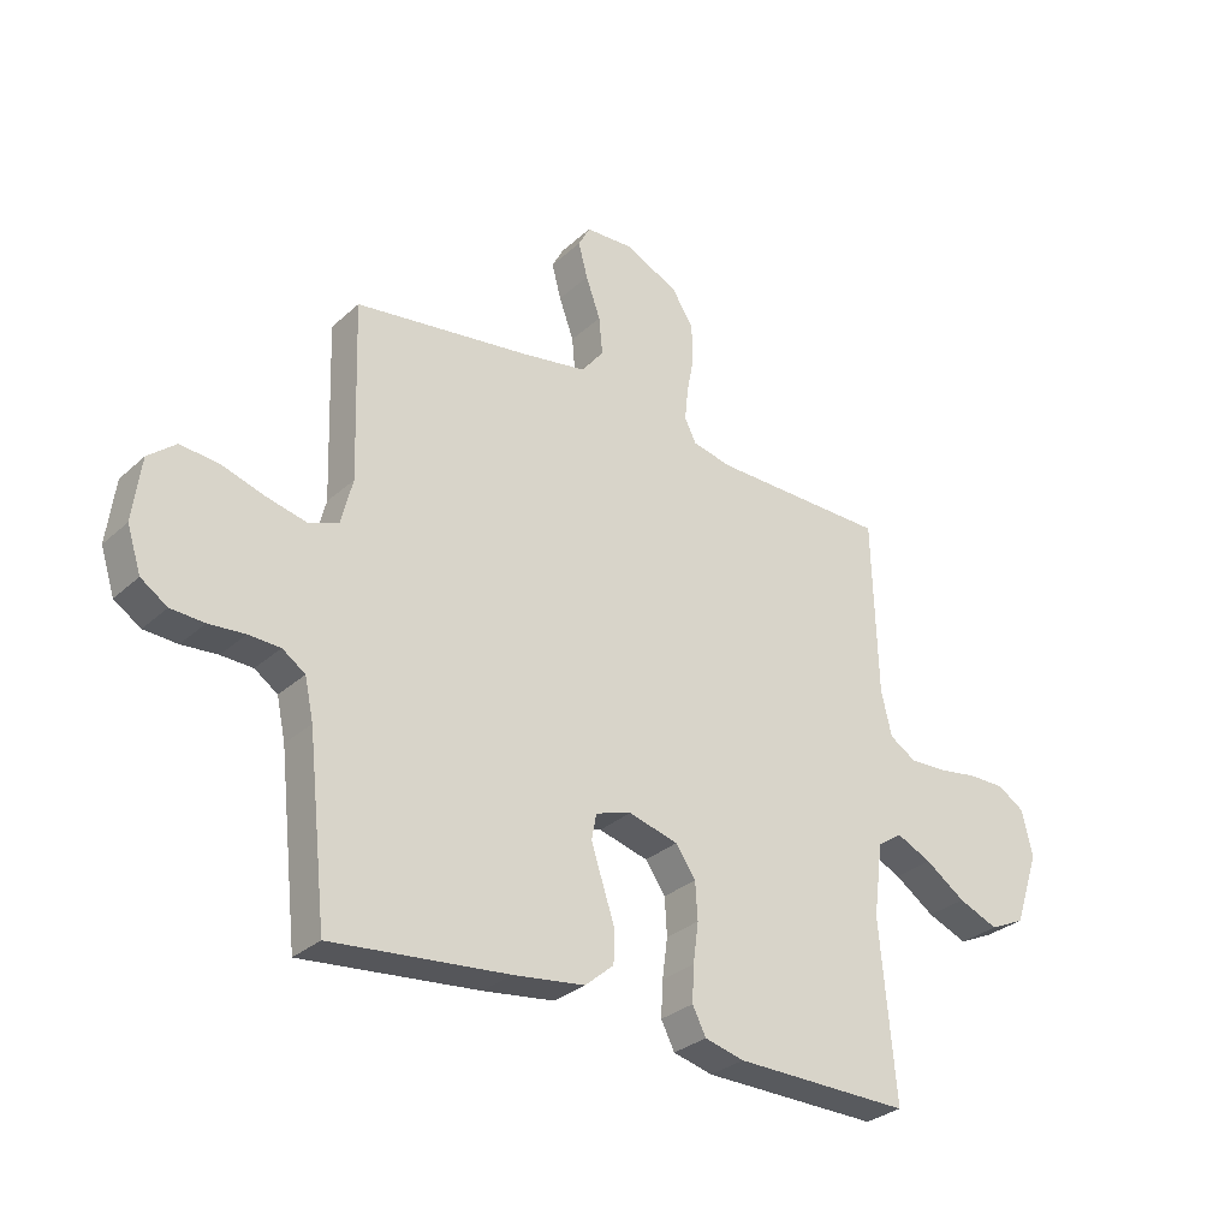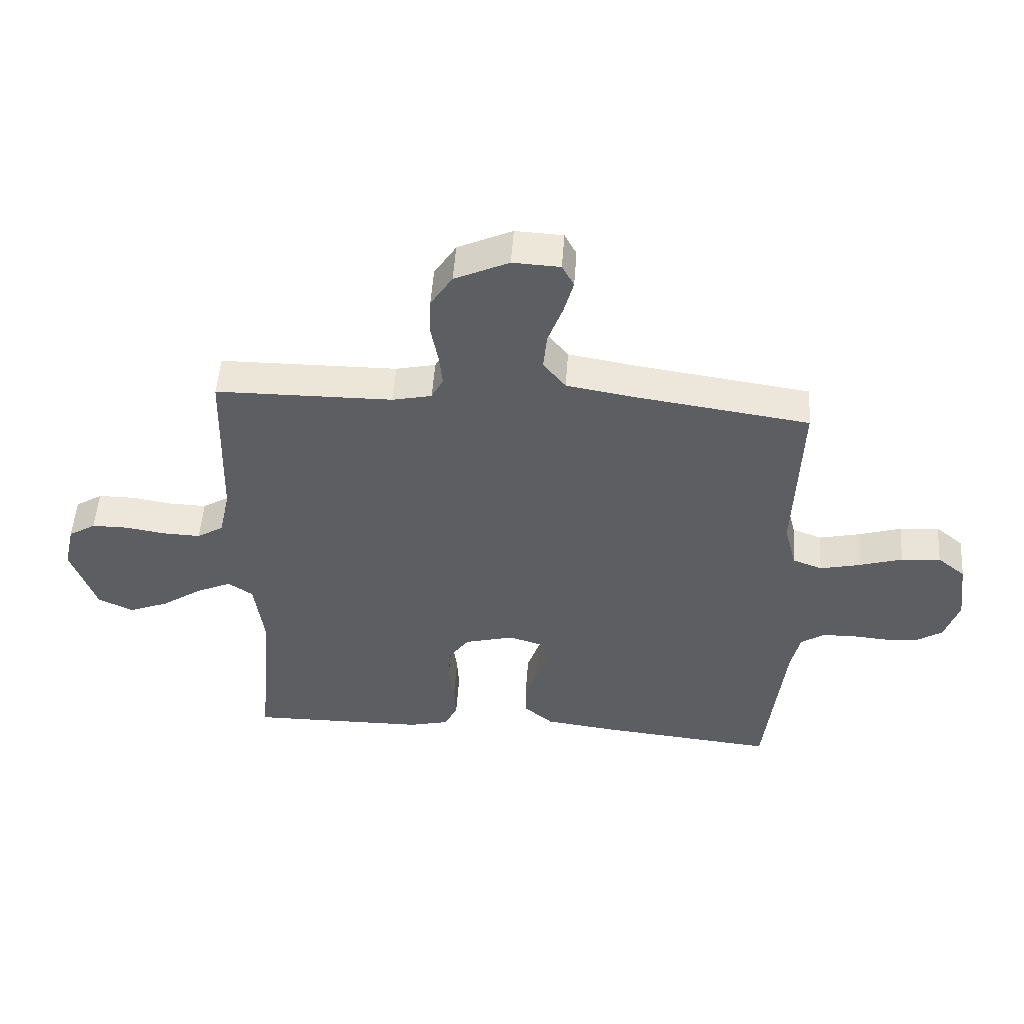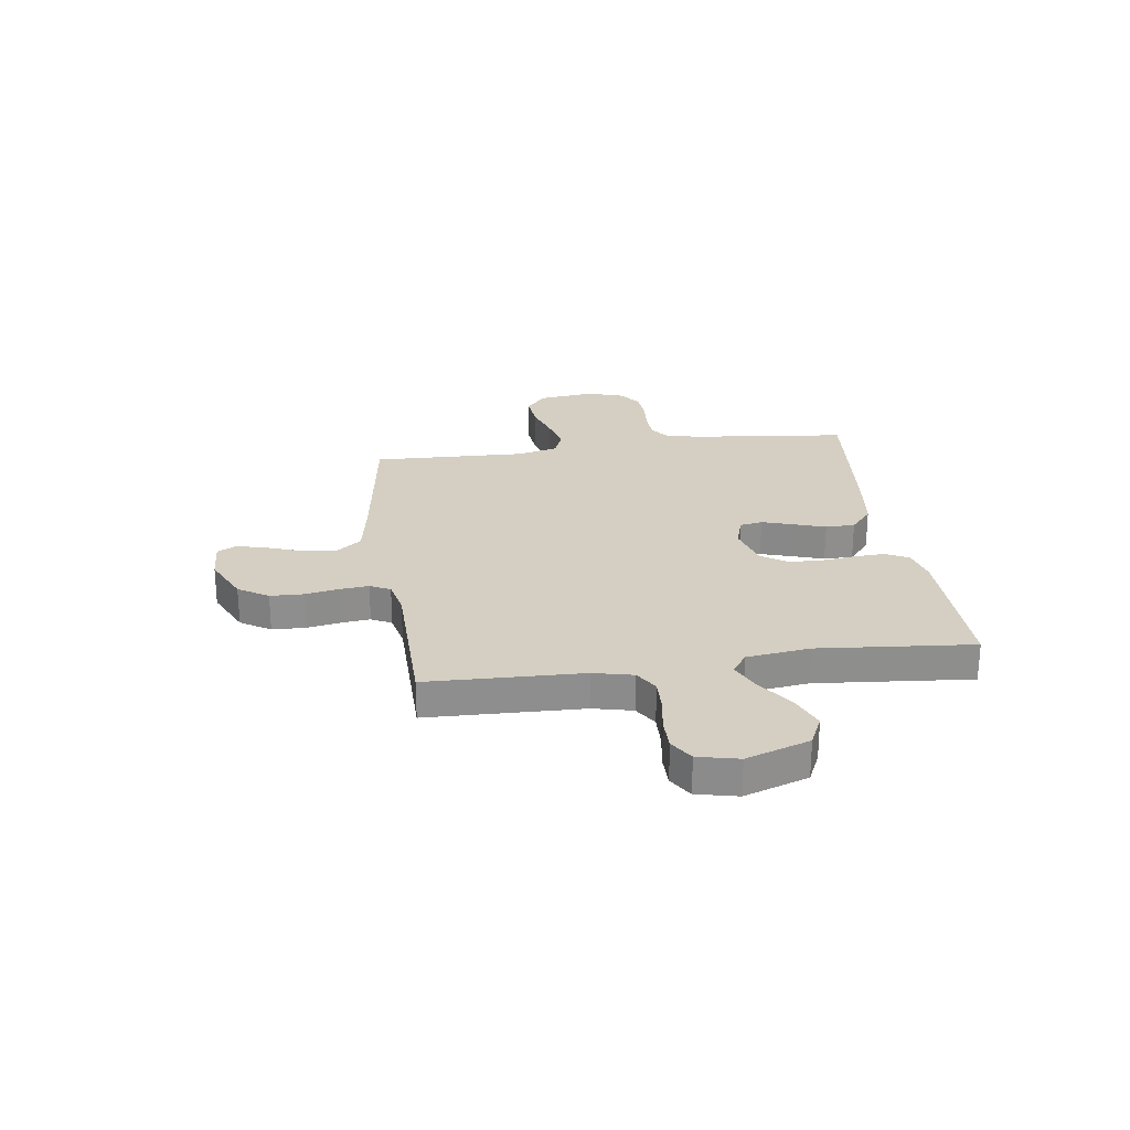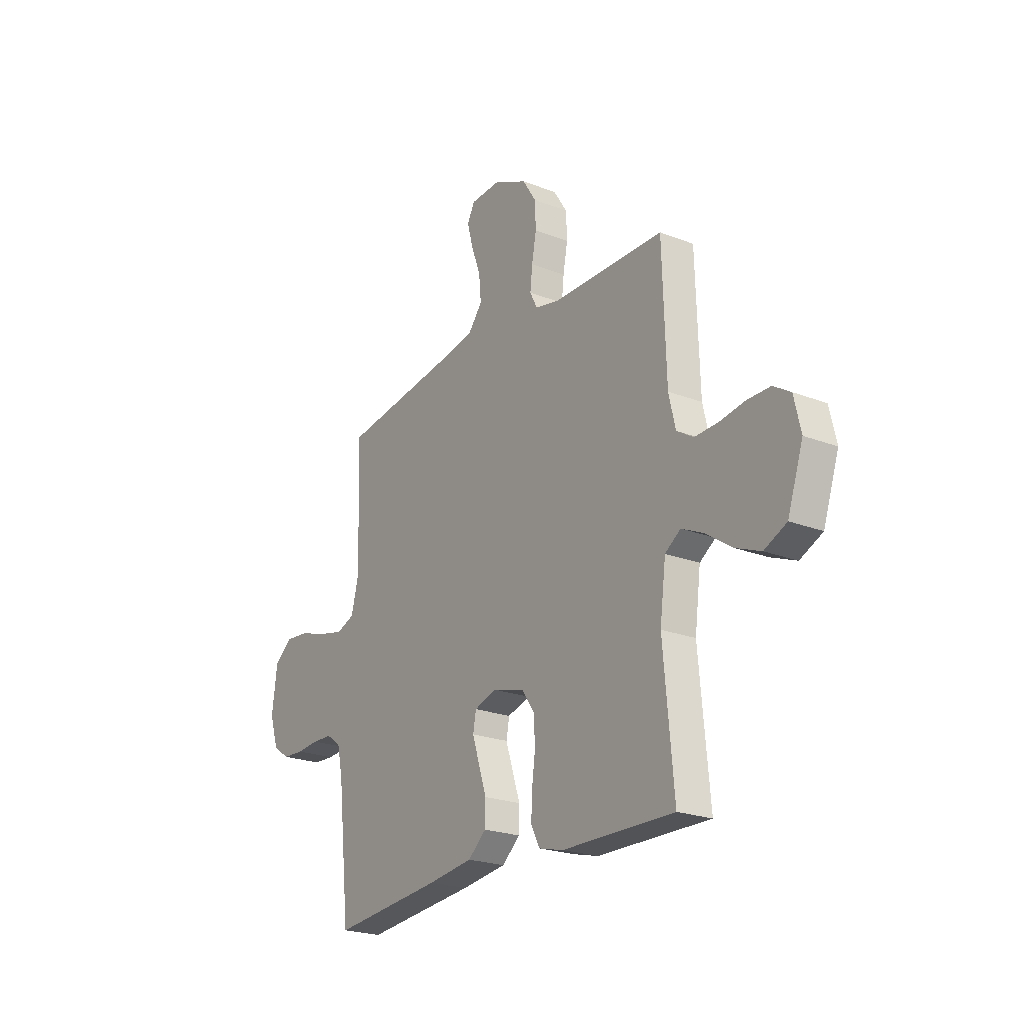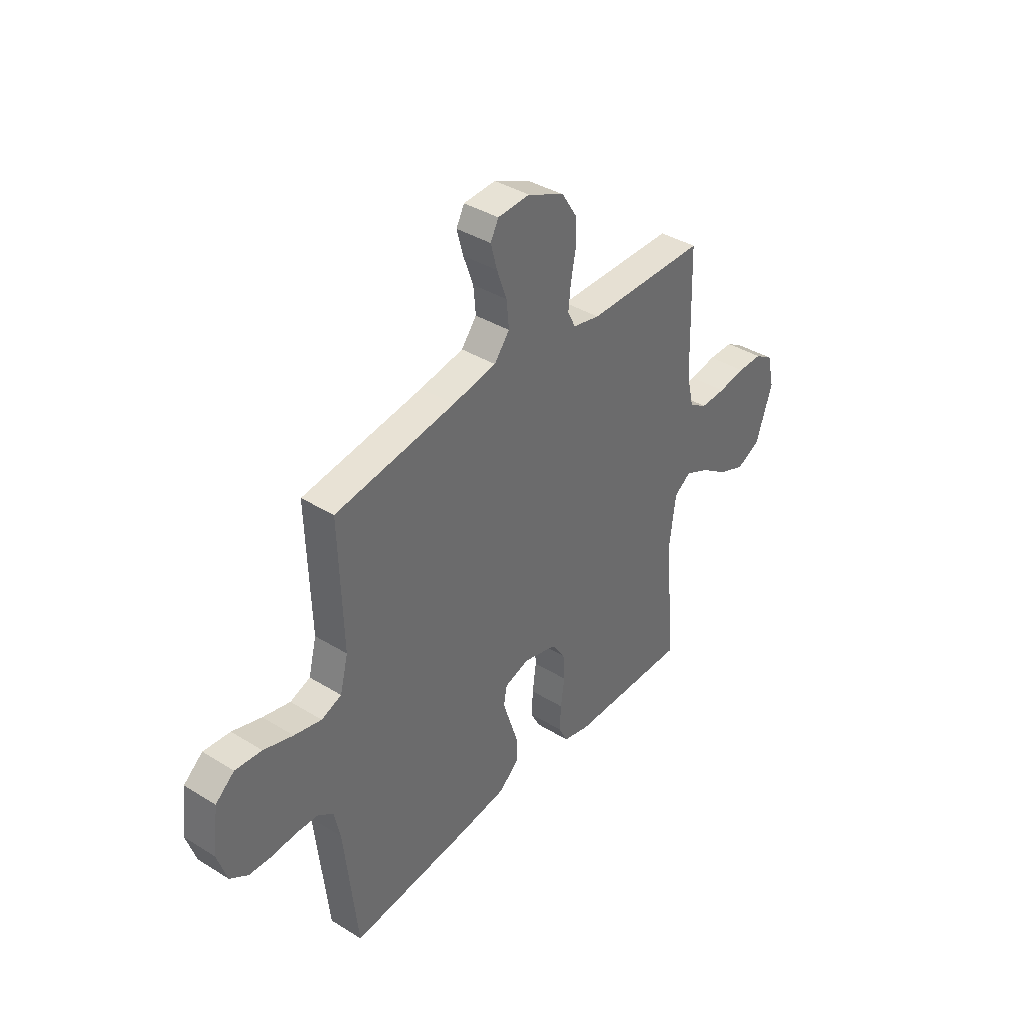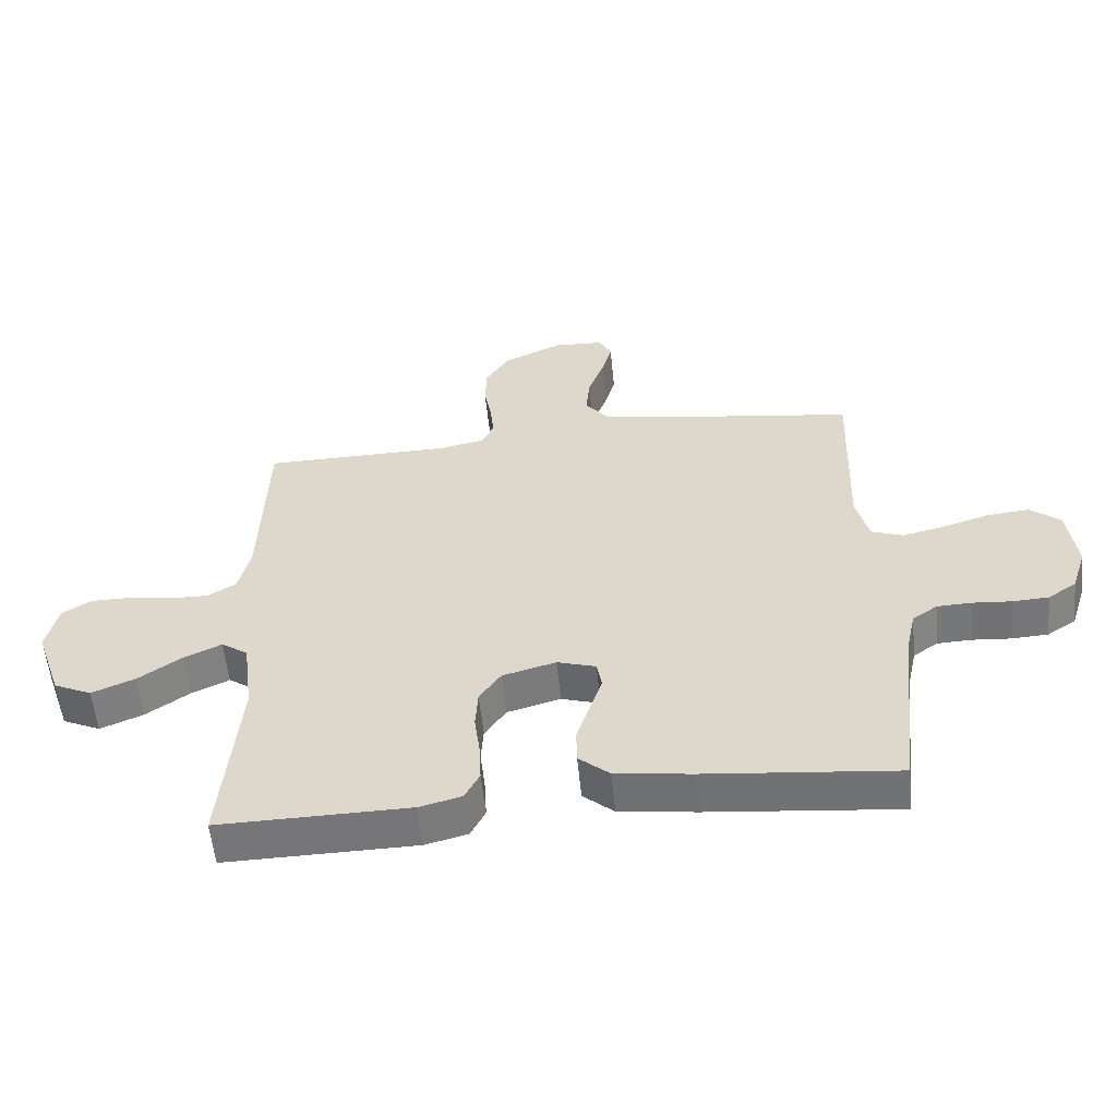
<metadata>
{"format":"obj","ext":"obj","renderer":"f3d","projection":"perspective","resolution":1024,"background":"white","views":[{"elev":-30.2,"azim":-37.9,"up":"+Z"},{"elev":51.7,"azim":-176.0,"up":"+Z"},{"elev":25.4,"azim":82.0,"up":"+Y"},{"elev":-22.6,"azim":56.2,"up":"+Z"},{"elev":38.7,"azim":-52.2,"up":"+Z"},{"elev":-56.7,"azim":-174.3,"up":"+Z"}]}
</metadata>
<code>
v -0.5 0.07 -0.5
v -0.533 0.07 -0.2
v -0.548 0.07 -0.131
v -0.587 0.07 -0.104
v -0.641 0.07 -0.102
v -0.702 0.07 -0.107
v -0.759 0.07 -0.104
v -0.804 0.07 -0.074
v -0.828 0.07 0
v -0.814 0.07 0.108
v -0.767 0.07 0.147
v -0.701 0.07 0.141
v -0.628 0.07 0.118
v -0.56 0.07 0.102
v -0.51 0.07 0.121
v -0.49 0.07 0.2
v -0.5 0.07 0.5
v -0.2 0.07 0.543
v -0.091 0.07 0.562
v -0.053 0.07 0.61
v -0.059 0.07 0.674
v -0.084 0.07 0.743
v -0.1 0.07 0.802
v -0.08 0.07 0.84
v 0 0.07 0.844
v 0.092 0.07 0.801
v 0.129 0.07 0.743
v 0.131 0.07 0.678
v 0.119 0.07 0.613
v 0.113 0.07 0.557
v 0.133 0.07 0.518
v 0.2 0.07 0.503
v 0.5 0.07 0.5
v 0.509 0.07 0.2
v 0.527 0.07 0.123
v 0.572 0.07 0.095
v 0.635 0.07 0.097
v 0.703 0.07 0.108
v 0.765 0.07 0.108
v 0.811 0.07 0.079
v 0.829 0.07 0
v 0.787 0.07 -0.123
v 0.727 0.07 -0.151
v 0.659 0.07 -0.123
v 0.591 0.07 -0.076
v 0.531 0.07 -0.048
v 0.489 0.07 -0.077
v 0.473 0.07 -0.2
v 0.5 0.07 -0.5
v 0.2 0.07 -0.496
v 0.133 0.07 -0.479
v 0.11 0.07 -0.434
v 0.113 0.07 -0.373
v 0.122 0.07 -0.305
v 0.118 0.07 -0.242
v 0.084 0.07 -0.193
v 0 0.07 -0.17
v -0.061 0.07 -0.189
v -0.069 0.07 -0.233
v -0.05 0.07 -0.292
v -0.029 0.07 -0.355
v -0.03 0.07 -0.412
v -0.079 0.07 -0.454
v -0.2 0.07 -0.47
v -0.5 0 -0.5
v -0.533 0 -0.2
v -0.548 0 -0.131
v -0.587 0 -0.104
v -0.641 0 -0.102
v -0.702 0 -0.107
v -0.759 0 -0.104
v -0.804 0 -0.074
v -0.828 0 0
v -0.814 0 0.108
v -0.767 0 0.147
v -0.701 0 0.141
v -0.628 0 0.118
v -0.56 0 0.102
v -0.51 0 0.121
v -0.49 0 0.2
v -0.5 0 0.5
v -0.2 0 0.543
v -0.091 0 0.562
v -0.053 0 0.61
v -0.059 0 0.674
v -0.084 0 0.743
v -0.1 0 0.802
v -0.08 0 0.84
v 0 0 0.844
v 0.092 0 0.801
v 0.129 0 0.743
v 0.131 0 0.678
v 0.119 0 0.613
v 0.113 0 0.557
v 0.133 0 0.518
v 0.2 0 0.503
v 0.5 0 0.5
v 0.509 0 0.2
v 0.527 0 0.123
v 0.572 0 0.095
v 0.635 0 0.097
v 0.703 0 0.108
v 0.765 0 0.108
v 0.811 0 0.079
v 0.829 0 0
v 0.787 0 -0.123
v 0.727 0 -0.151
v 0.659 0 -0.123
v 0.591 0 -0.076
v 0.531 0 -0.048
v 0.489 0 -0.077
v 0.473 0 -0.2
v 0.5 0 -0.5
v 0.2 0 -0.496
v 0.133 0 -0.479
v 0.11 0 -0.434
v 0.113 0 -0.373
v 0.122 0 -0.305
v 0.118 0 -0.242
v 0.084 0 -0.193
v 0 0 -0.17
v -0.061 0 -0.189
v -0.069 0 -0.233
v -0.05 0 -0.292
v -0.029 0 -0.355
v -0.03 0 -0.412
v -0.079 0 -0.454
v -0.2 0 -0.47
f 64 1 2
f 63 64 2
f 62 63 2
f 61 62 2
f 60 61 2
f 59 60 2 3
f 58 59 3 4
f 57 58 4
f 52 53 54
f 51 52 54
f 50 51 54
f 49 50 54
f 48 49 54
f 47 48 54 55
f 46 47 55 56
f 43 44 45
f 42 43 45
f 41 42 45
f 40 41 45
f 39 40 45
f 38 39 45
f 37 38 45
f 36 37 45 46
f 46 56 57
f 36 46 57
f 35 36 57
f 32 33 34
f 35 57 4
f 34 35 4
f 32 34 4
f 31 32 4
f 27 28 29
f 26 27 29
f 25 26 29
f 24 25 29
f 23 24 29
f 22 23 29
f 21 22 29
f 20 21 29 30
f 16 17 18
f 15 16 18 19
f 11 12 13
f 10 11 13
f 9 10 13
f 8 9 13
f 7 8 13
f 6 7 13
f 5 6 13
f 5 13 14
f 4 5 14 15
f 30 31 4
f 20 30 4
f 19 20 4
f 4 15 19
f 66 65 128
f 66 128 127
f 66 127 126
f 66 126 125
f 66 125 124
f 67 66 124 123
f 68 67 123 122
f 68 122 121
f 118 117 116
f 118 116 115
f 118 115 114
f 118 114 113
f 118 113 112
f 119 118 112 111
f 120 119 111 110
f 109 108 107
f 109 107 106
f 109 106 105
f 109 105 104
f 109 104 103
f 109 103 102
f 109 102 101
f 110 109 101 100
f 121 120 110
f 121 110 100
f 121 100 99
f 98 97 96
f 68 121 99
f 68 99 98
f 68 98 96
f 68 96 95
f 93 92 91
f 93 91 90
f 93 90 89
f 93 89 88
f 93 88 87
f 93 87 86
f 93 86 85
f 94 93 85 84
f 82 81 80
f 83 82 80 79
f 77 76 75
f 77 75 74
f 77 74 73
f 77 73 72
f 77 72 71
f 77 71 70
f 77 70 69
f 78 77 69
f 79 78 69 68
f 68 95 94
f 68 94 84
f 68 84 83
f 83 79 68
f 1 65 66 2
f 2 66 67 3
f 3 67 68 4
f 4 68 69 5
f 5 69 70 6
f 6 70 71 7
f 7 71 72 8
f 8 72 73 9
f 9 73 74 10
f 10 74 75 11
f 11 75 76 12
f 12 76 77 13
f 13 77 78 14
f 14 78 79 15
f 15 79 80 16
f 16 80 81 17
f 17 81 82 18
f 18 82 83 19
f 19 83 84 20
f 20 84 85 21
f 21 85 86 22
f 22 86 87 23
f 23 87 88 24
f 24 88 89 25
f 25 89 90 26
f 26 90 91 27
f 27 91 92 28
f 28 92 93 29
f 29 93 94 30
f 30 94 95 31
f 31 95 96 32
f 32 96 97 33
f 33 97 98 34
f 34 98 99 35
f 35 99 100 36
f 36 100 101 37
f 37 101 102 38
f 38 102 103 39
f 39 103 104 40
f 40 104 105 41
f 41 105 106 42
f 42 106 107 43
f 43 107 108 44
f 44 108 109 45
f 45 109 110 46
f 46 110 111 47
f 47 111 112 48
f 48 112 113 49
f 49 113 114 50
f 50 114 115 51
f 51 115 116 52
f 52 116 117 53
f 53 117 118 54
f 54 118 119 55
f 55 119 120 56
f 56 120 121 57
f 57 121 122 58
f 58 122 123 59
f 59 123 124 60
f 60 124 125 61
f 61 125 126 62
f 62 126 127 63
f 63 127 128 64
f 64 128 65 1

</code>
